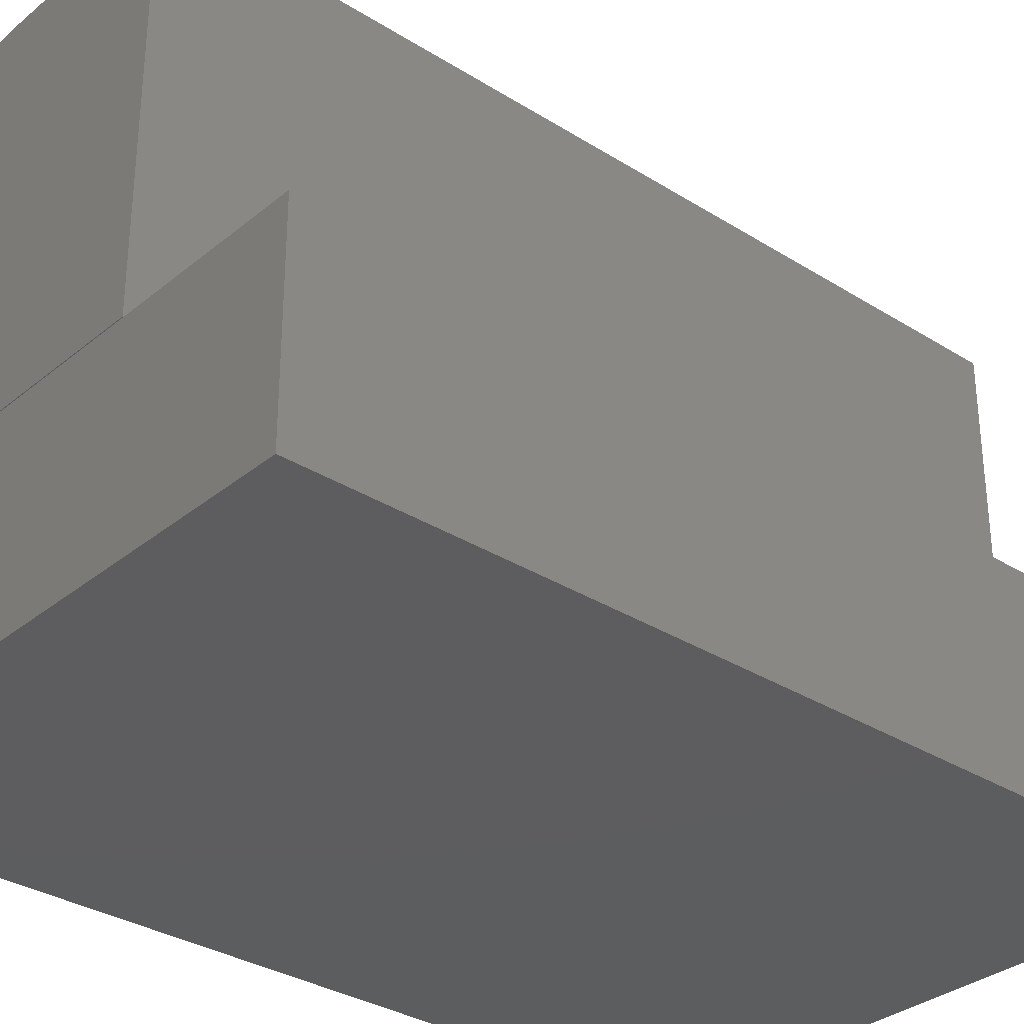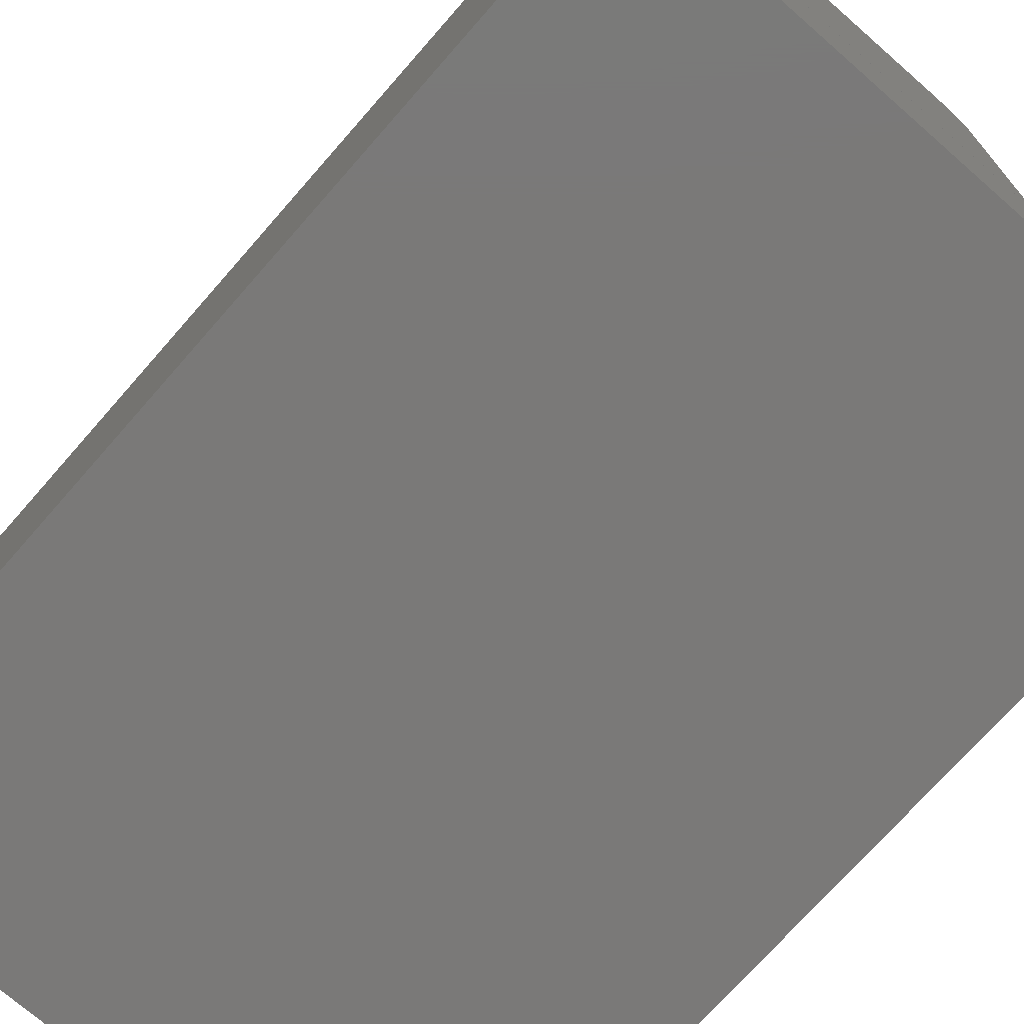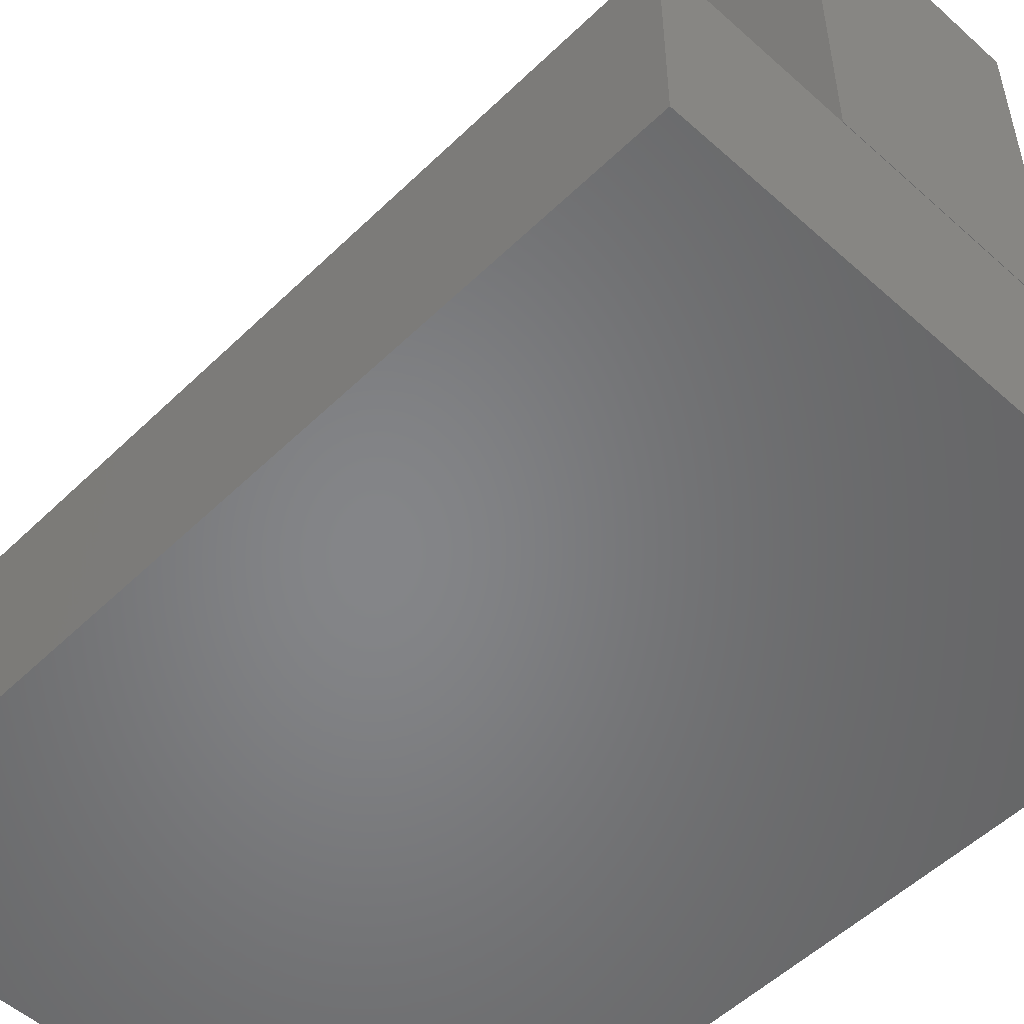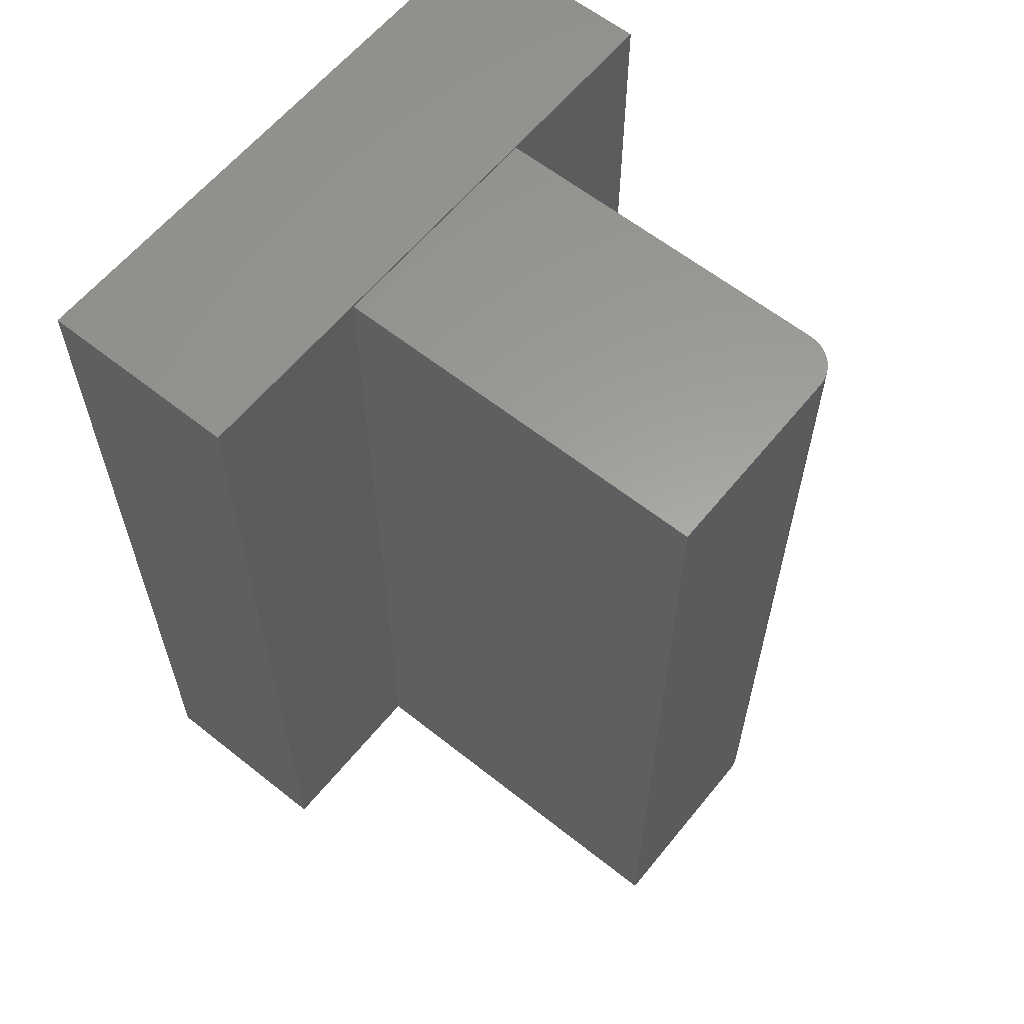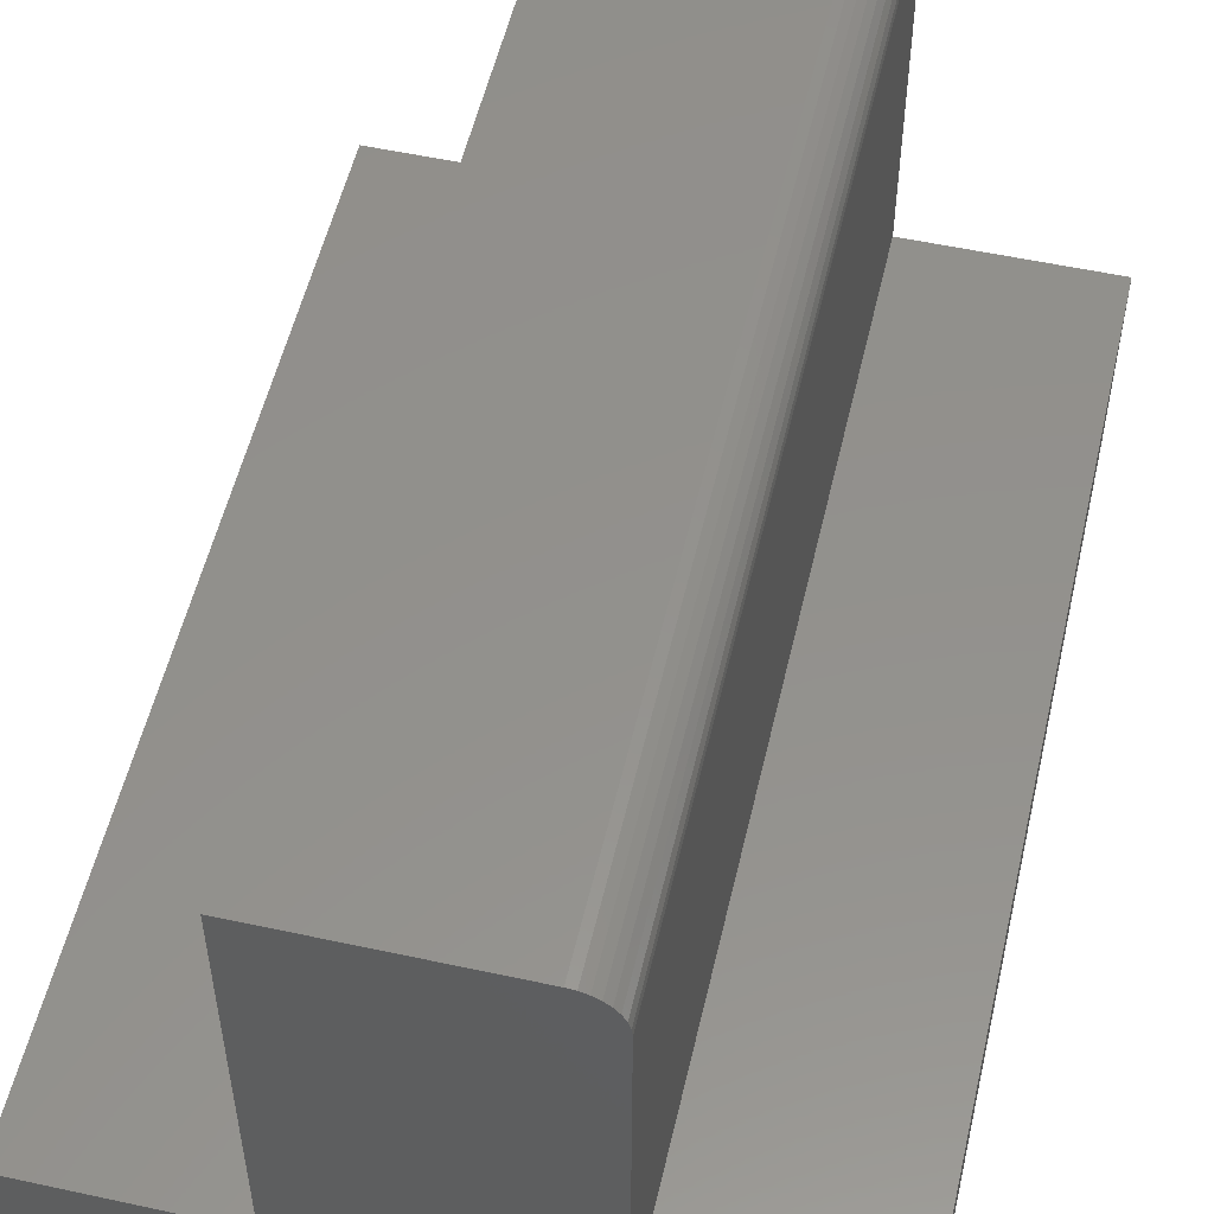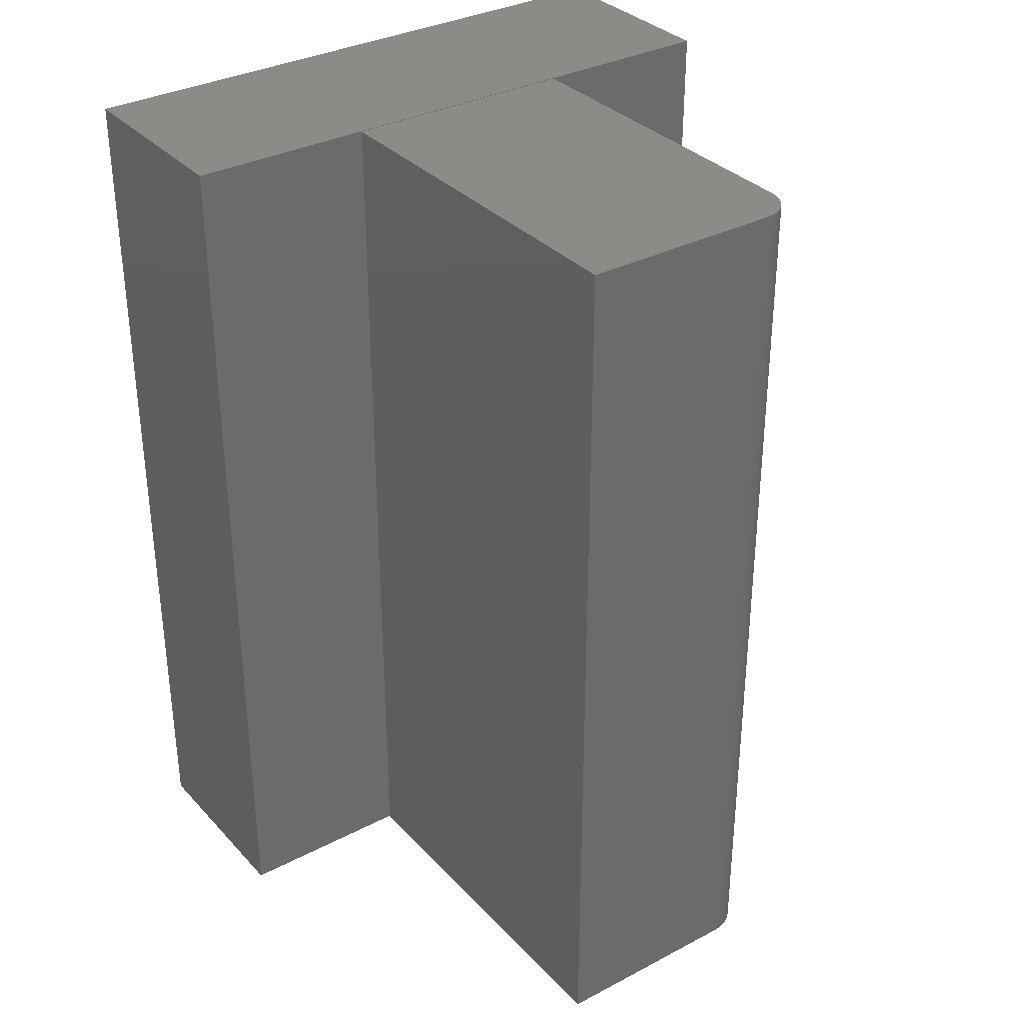
<metadata>
{"format":"stl","ext":"stl","renderer":"f3d","projection":"perspective","resolution":1024,"background":"white","views":[{"elev":-32.4,"azim":-131.3,"up":"+Z"},{"elev":-72.4,"azim":-41.2,"up":"+Z"},{"elev":-52.6,"azim":136.1,"up":"+Z"},{"elev":60.9,"azim":-51.0,"up":"+Y"},{"elev":54.2,"azim":13.0,"up":"+Z"},{"elev":33.5,"azim":-35.6,"up":"+Y"}]}
</metadata>
<code>
# stl→obj: 32 verts, 56 faces
v -0.5234 -0.5625 0.7266
v -0.2743 -0.5625 0.7266
v -0.5234 0.5625 0.7266
v -0.2743 0.5625 0.7266
v -0.2651 0.5625 0.7257
v -0.2563 0.5625 0.723
v -0.2482 0.5625 0.7187
v -0.2411 0.5625 0.7128
v -0.2353 0.5625 0.7057
v -0.231 0.5625 0.6976
v -0.2283 0.5625 0.6888
v -0.2274 0.5625 0.6797
v -0.2274 0.5625 0.25
v -0.5234 0.5625 0.25
v -0.2274 -0.5625 0.6797
v -0.2274 -0.5625 0.25
v -0.2563 -0.5625 0.723
v -0.2651 -0.5625 0.7257
v -0.5234 -0.5625 0.25
v -0.2283 -0.5625 0.6888
v -0.231 -0.5625 0.6976
v -0.2353 -0.5625 0.7057
v -0.2411 -0.5625 0.7128
v -0.2482 -0.5625 0.7187
v -0.75 -0.5625 0
v -0.75 -0.5625 0.2487
v -0.75 0.5625 -6.889e-17
v -0.75 0.5625 0.2487
v 0 -0.5625 0
v 0 0.5625 -6.889e-17
v 0 -0.5625 0.2487
v 0 0.5625 0.2487
f 1 2 3
f 3 2 4
f 4 5 6
f 3 4 6
f 3 6 7
f 3 7 8
f 3 8 9
f 3 9 10
f 3 10 11
f 3 11 12
f 3 12 13
f 3 13 14
f 15 16 12
f 12 16 13
f 2 17 18
f 1 19 16
f 1 16 15
f 1 15 20
f 1 20 21
f 1 21 22
f 1 22 23
f 1 23 24
f 1 24 17
f 1 17 2
f 15 12 20
f 20 12 11
f 20 11 21
f 21 11 10
f 21 10 22
f 22 10 9
f 22 9 23
f 23 9 8
f 23 8 24
f 24 8 7
f 24 7 17
f 17 7 6
f 17 6 18
f 18 6 5
f 18 5 2
f 2 5 4
f 19 14 16
f 16 14 13
f 3 14 1
f 1 14 19
f 25 26 27
f 27 26 28
f 29 30 31
f 31 30 32
f 31 26 29
f 29 26 25
f 28 26 32
f 32 26 31
f 30 27 32
f 32 27 28
f 25 27 29
f 29 27 30

</code>
